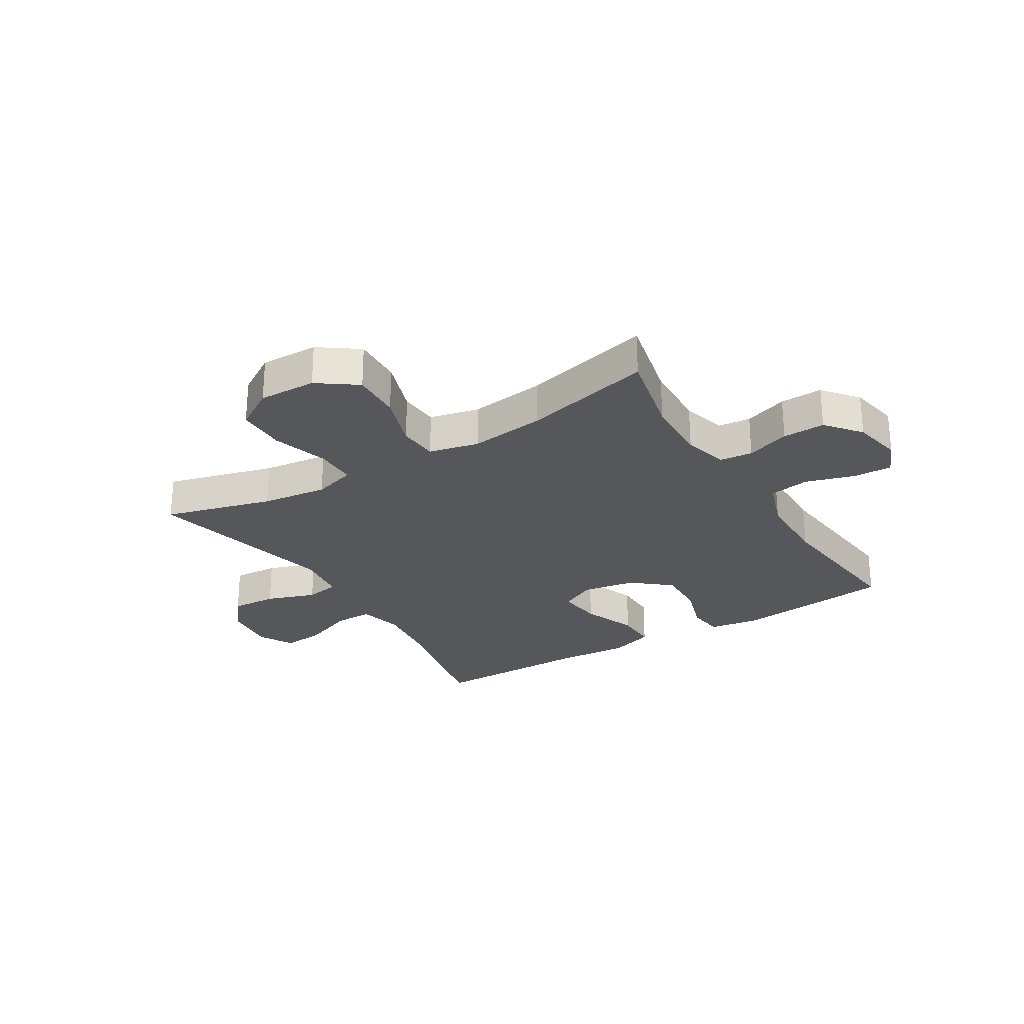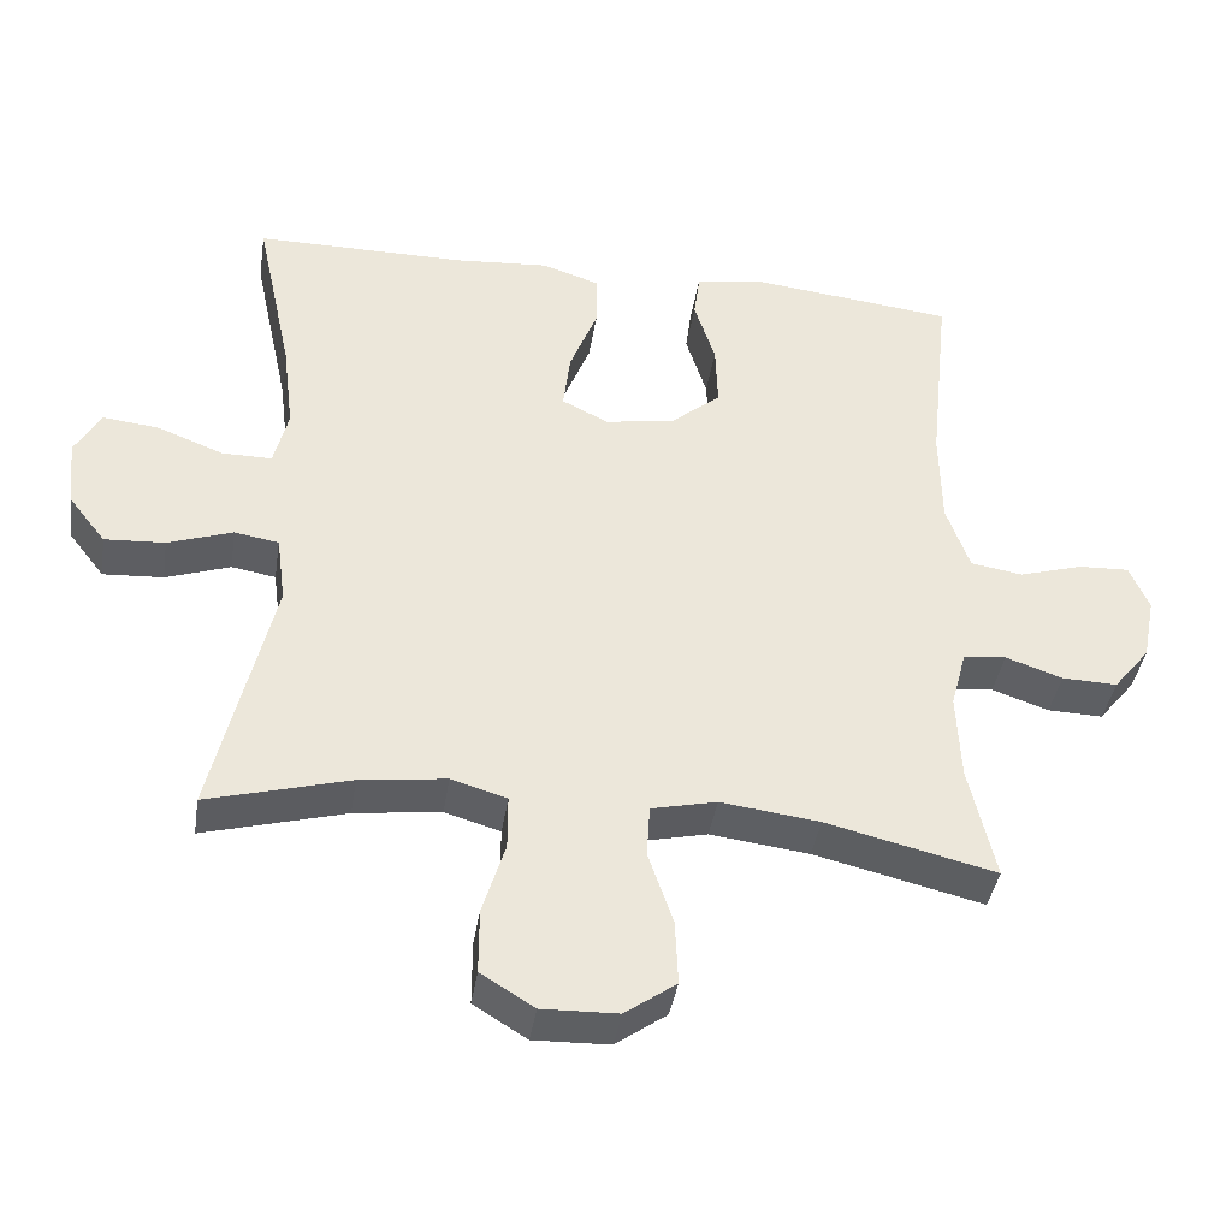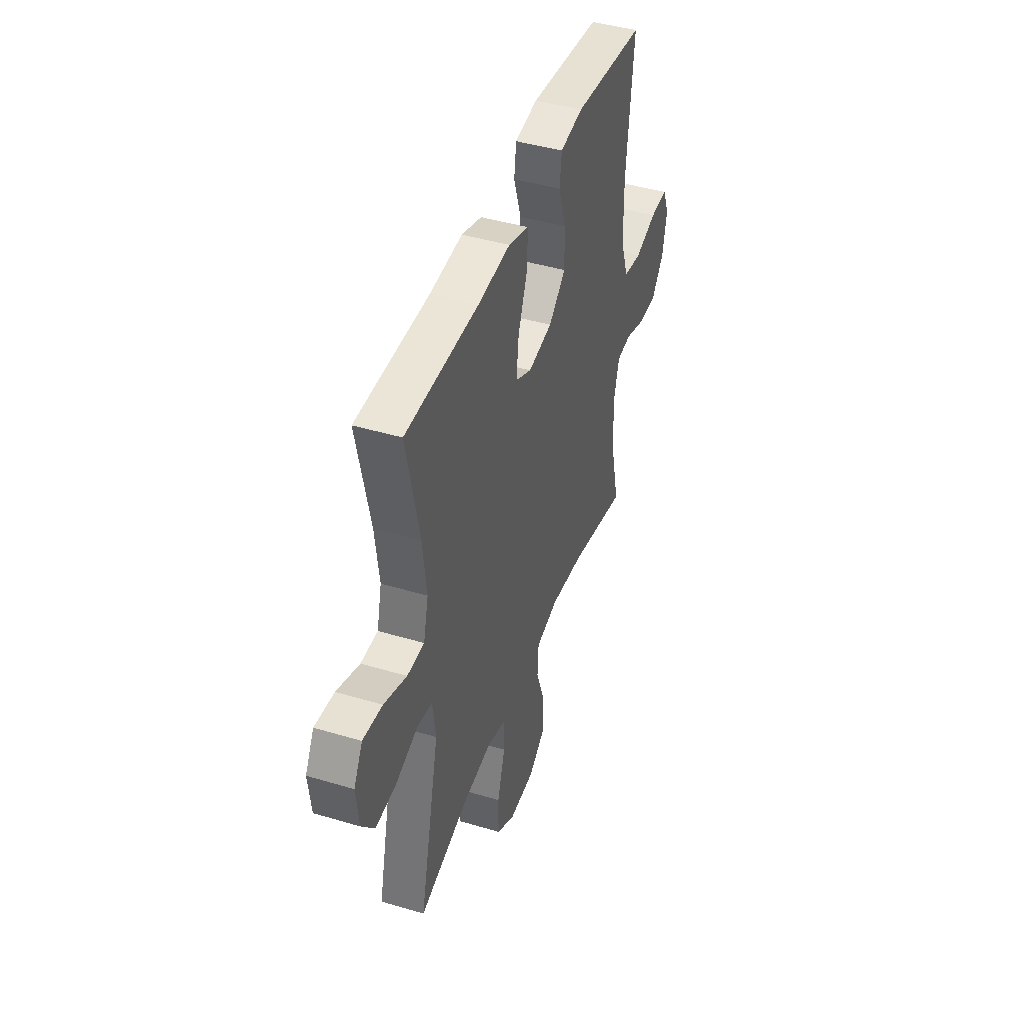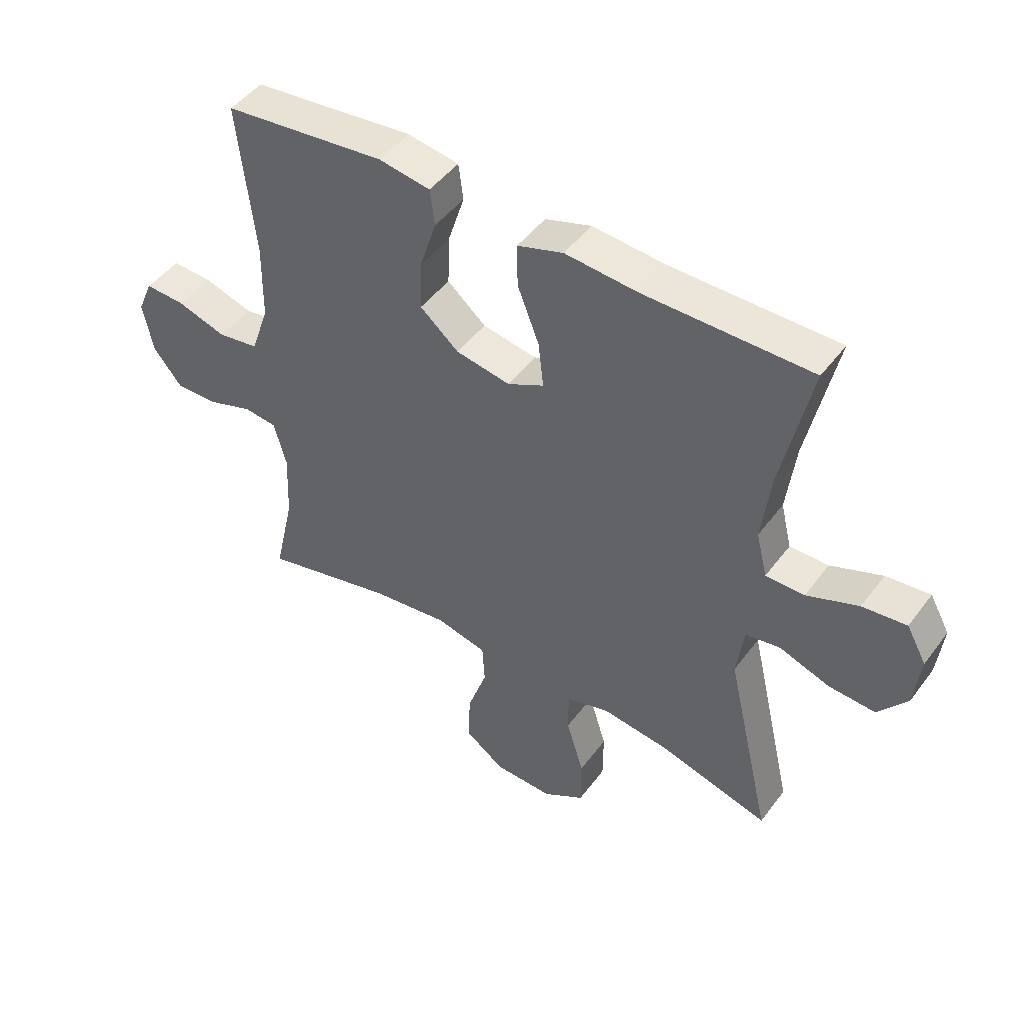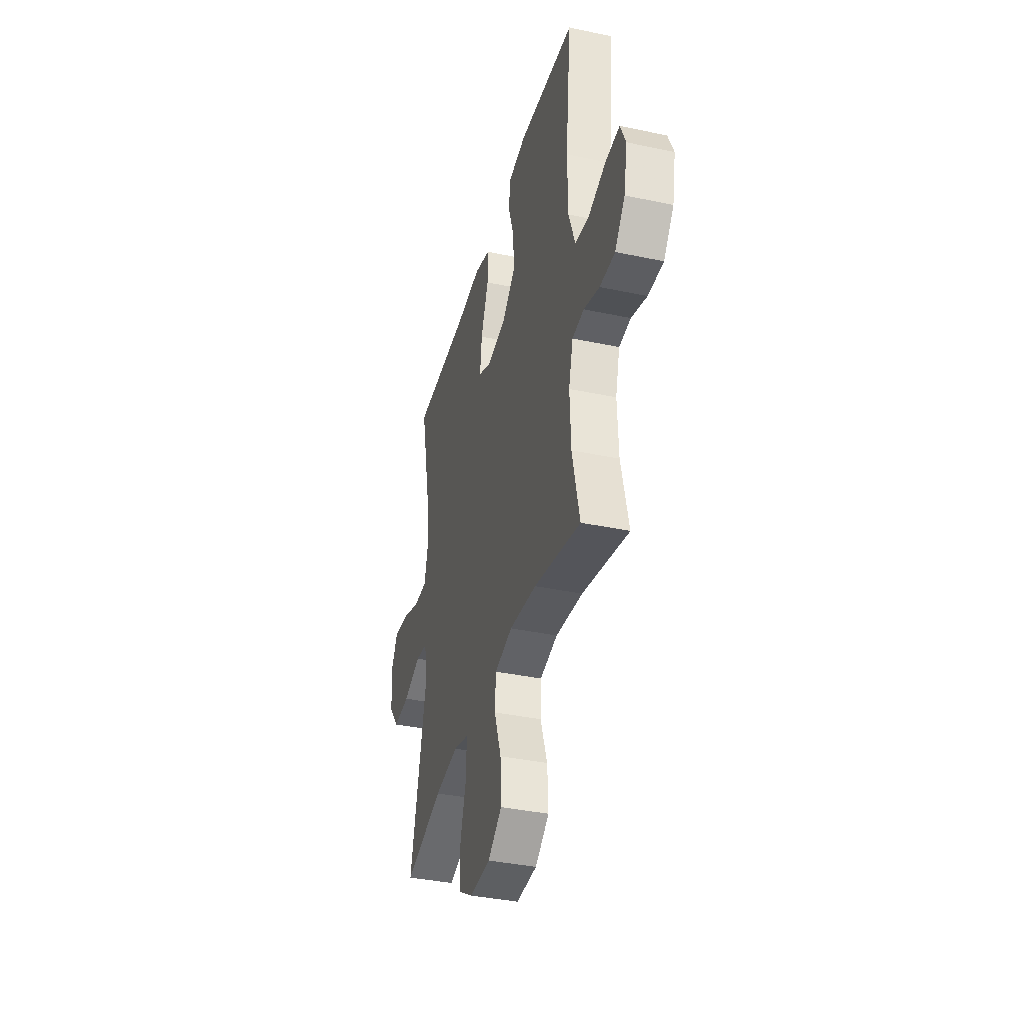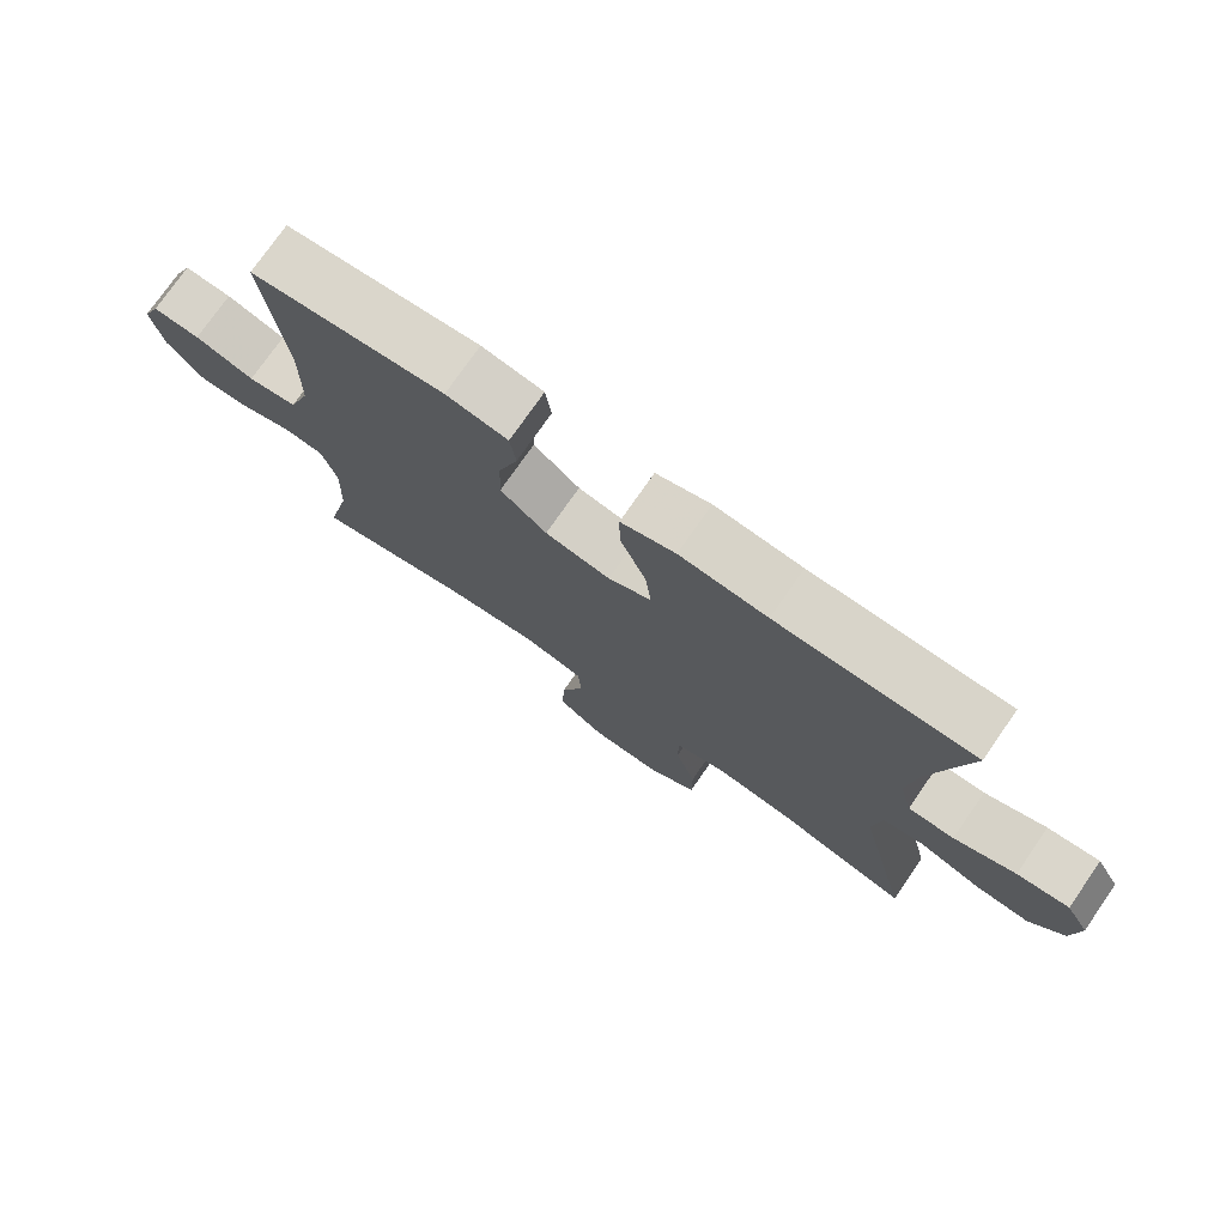
<metadata>
{"format":"obj","ext":"obj","renderer":"f3d","projection":"perspective","resolution":1024,"background":"white","views":[{"elev":-26.8,"azim":-148.4,"up":"+Y"},{"elev":-40.1,"azim":171.1,"up":"+Z"},{"elev":43.9,"azim":109.3,"up":"+Z"},{"elev":47.1,"azim":34.8,"up":"+Z"},{"elev":-37.9,"azim":-105.1,"up":"+Z"},{"elev":75.6,"azim":34.8,"up":"+Z"}]}
</metadata>
<code>
v 0.5 0.07 0.5
v 0.451 0.07 0.271
v 0.436 0.07 0.15
v 0.455 0.07 0.073
v 0.521 0.07 0.073
v 0.609 0.07 0.107
v 0.684 0.07 0.115
v 0.718 0.07 0.054
v 0.708 0.07 -0.037
v 0.659 0.07 -0.1
v 0.579 0.07 -0.095
v 0.493 0.07 -0.065
v 0.434 0.07 -0.075
v 0.422 0.07 -0.165
v 0.5 0.07 -0.5
v 0.311 0.07 -0.448
v 0.196 0.07 -0.433
v 0.122 0.07 -0.455
v 0.122 0.07 -0.527
v 0.152 0.07 -0.625
v 0.152 0.07 -0.711
v 0.081 0.07 -0.755
v -0.02 0.07 -0.752
v -0.088 0.07 -0.703
v -0.084 0.07 -0.616
v -0.051 0.07 -0.52
v -0.055 0.07 -0.45
v -0.142 0.07 -0.43
v -0.274 0.07 -0.446
v -0.5 0.07 -0.5
v -0.465 0.07 -0.347
v -0.46 0.07 -0.23
v -0.481 0.07 -0.152
v -0.538 0.07 -0.146
v -0.614 0.07 -0.172
v -0.688 0.07 -0.174
v -0.737 0.07 -0.113
v -0.754 0.07 -0.026
v -0.728 0.07 0.034
v -0.66 0.07 0.031
v -0.575 0.07 0.005
v -0.505 0.07 0.016
v -0.474 0.07 0.105
v -0.472 0.07 0.237
v -0.5 0.07 0.5
v -0.224 0.07 0.53
v -0.136 0.07 0.516
v -0.128 0.07 0.454
v -0.156 0.07 0.366
v -0.159 0.07 0.281
v -0.093 0.07 0.225
v 0 0.07 0.209
v 0.062 0.07 0.24
v 0.053 0.07 0.318
v 0.016 0.07 0.413
v 0.015 0.07 0.486
v 0.093 0.07 0.511
v 0.218 0.07 0.501
v 0.5 0 0.5
v 0.451 0 0.271
v 0.436 0 0.15
v 0.455 0 0.073
v 0.521 0 0.073
v 0.609 0 0.107
v 0.684 0 0.115
v 0.718 0 0.054
v 0.708 0 -0.037
v 0.659 0 -0.1
v 0.579 0 -0.095
v 0.493 0 -0.065
v 0.434 0 -0.075
v 0.422 0 -0.165
v 0.5 0 -0.5
v 0.311 0 -0.448
v 0.196 0 -0.433
v 0.122 0 -0.455
v 0.122 0 -0.527
v 0.152 0 -0.625
v 0.152 0 -0.711
v 0.081 0 -0.755
v -0.02 0 -0.752
v -0.088 0 -0.703
v -0.084 0 -0.616
v -0.051 0 -0.52
v -0.055 0 -0.45
v -0.142 0 -0.43
v -0.274 0 -0.446
v -0.5 0 -0.5
v -0.465 0 -0.347
v -0.46 0 -0.23
v -0.481 0 -0.152
v -0.538 0 -0.146
v -0.614 0 -0.172
v -0.688 0 -0.174
v -0.737 0 -0.113
v -0.754 0 -0.026
v -0.728 0 0.034
v -0.66 0 0.031
v -0.575 0 0.005
v -0.505 0 0.016
v -0.474 0 0.105
v -0.472 0 0.237
v -0.5 0 0.5
v -0.224 0 0.53
v -0.136 0 0.516
v -0.128 0 0.454
v -0.156 0 0.366
v -0.159 0 0.281
v -0.093 0 0.225
v 0 0 0.209
v 0.062 0 0.24
v 0.053 0 0.318
v 0.016 0 0.413
v 0.015 0 0.486
v 0.093 0 0.511
v 0.218 0 0.501
f 55 56 57 58
f 54 55 58 1
f 53 54 1 2
f 52 53 2 3
f 46 47 48 49
f 44 45 46 49
f 43 44 49 50
f 42 43 50 51
f 38 39 40 41
f 38 41 42
f 37 38 42
f 34 35 36 37
f 33 34 37 42
f 32 33 42 51
f 29 30 31
f 28 29 31 32
f 27 28 32 51
f 23 24 25 26
f 19 20 21 22
f 18 19 22 23
f 14 15 16
f 13 14 16 17
f 9 10 11 12
f 7 8 9 12
f 5 6 7 12
f 4 5 12 13
f 52 3 4 13
f 18 23 26 27
f 18 27 51 52
f 13 17 18 52
f 116 115 114 113
f 59 116 113 112
f 60 59 112 111
f 61 60 111 110
f 107 106 105 104
f 107 104 103 102
f 108 107 102 101
f 109 108 101 100
f 99 98 97 96
f 100 99 96
f 100 96 95
f 95 94 93 92
f 100 95 92 91
f 109 100 91 90
f 89 88 87
f 90 89 87 86
f 109 90 86 85
f 84 83 82 81
f 80 79 78 77
f 81 80 77 76
f 74 73 72
f 75 74 72 71
f 70 69 68 67
f 70 67 66 65
f 70 65 64 63
f 71 70 63 62
f 71 62 61 110
f 85 84 81 76
f 110 109 85 76
f 110 76 75 71
f 1 59 60 2
f 2 60 61 3
f 3 61 62 4
f 4 62 63 5
f 5 63 64 6
f 6 64 65 7
f 7 65 66 8
f 8 66 67 9
f 9 67 68 10
f 10 68 69 11
f 11 69 70 12
f 12 70 71 13
f 13 71 72 14
f 14 72 73 15
f 15 73 74 16
f 16 74 75 17
f 17 75 76 18
f 18 76 77 19
f 19 77 78 20
f 20 78 79 21
f 21 79 80 22
f 22 80 81 23
f 23 81 82 24
f 24 82 83 25
f 25 83 84 26
f 26 84 85 27
f 27 85 86 28
f 28 86 87 29
f 29 87 88 30
f 30 88 89 31
f 31 89 90 32
f 32 90 91 33
f 33 91 92 34
f 34 92 93 35
f 35 93 94 36
f 36 94 95 37
f 37 95 96 38
f 38 96 97 39
f 39 97 98 40
f 40 98 99 41
f 41 99 100 42
f 42 100 101 43
f 43 101 102 44
f 44 102 103 45
f 45 103 104 46
f 46 104 105 47
f 47 105 106 48
f 48 106 107 49
f 49 107 108 50
f 50 108 109 51
f 51 109 110 52
f 52 110 111 53
f 53 111 112 54
f 54 112 113 55
f 55 113 114 56
f 56 114 115 57
f 57 115 116 58
f 58 116 59 1

</code>
